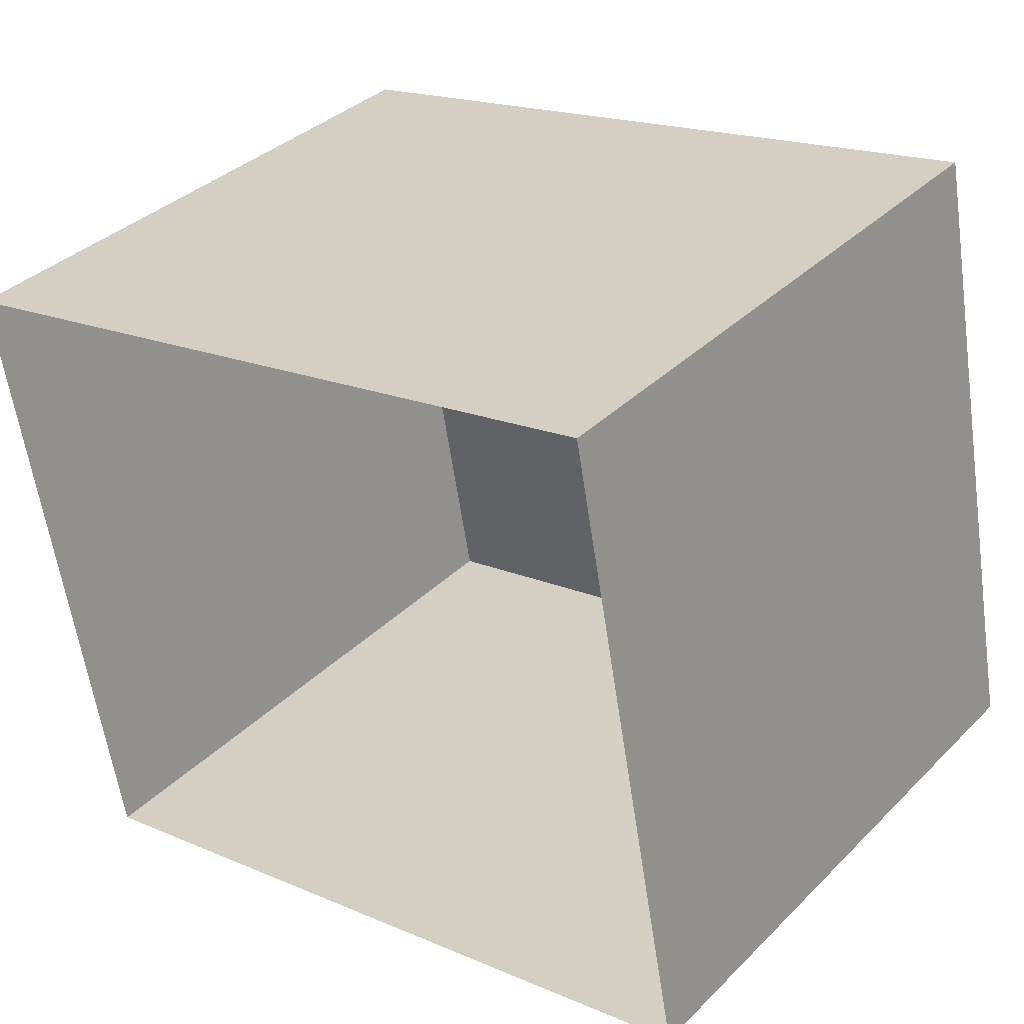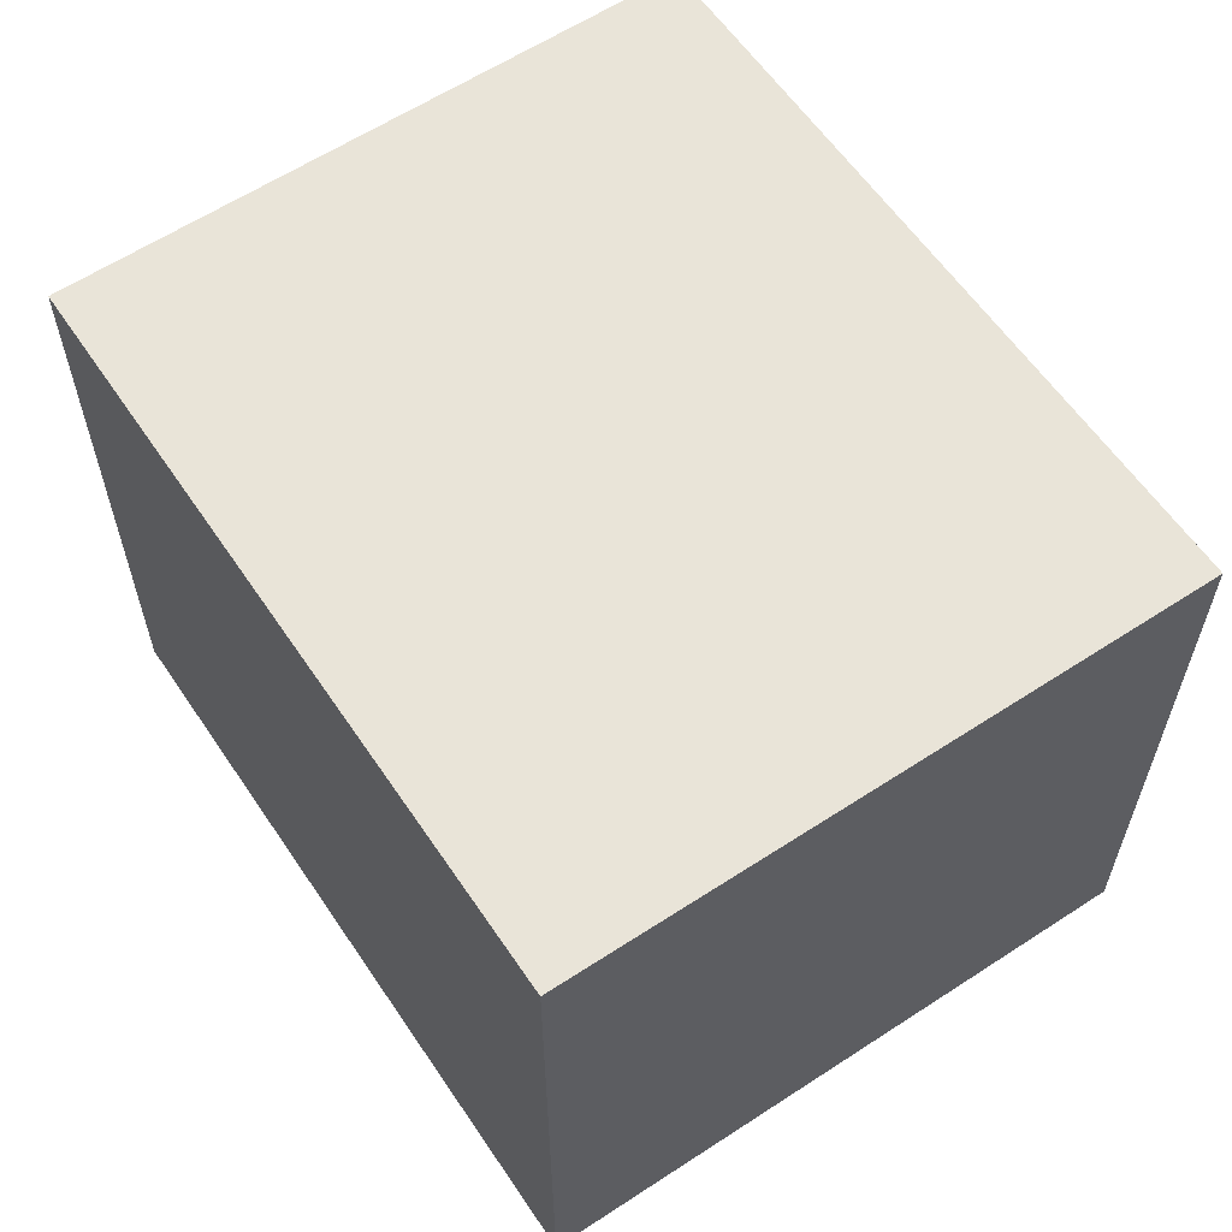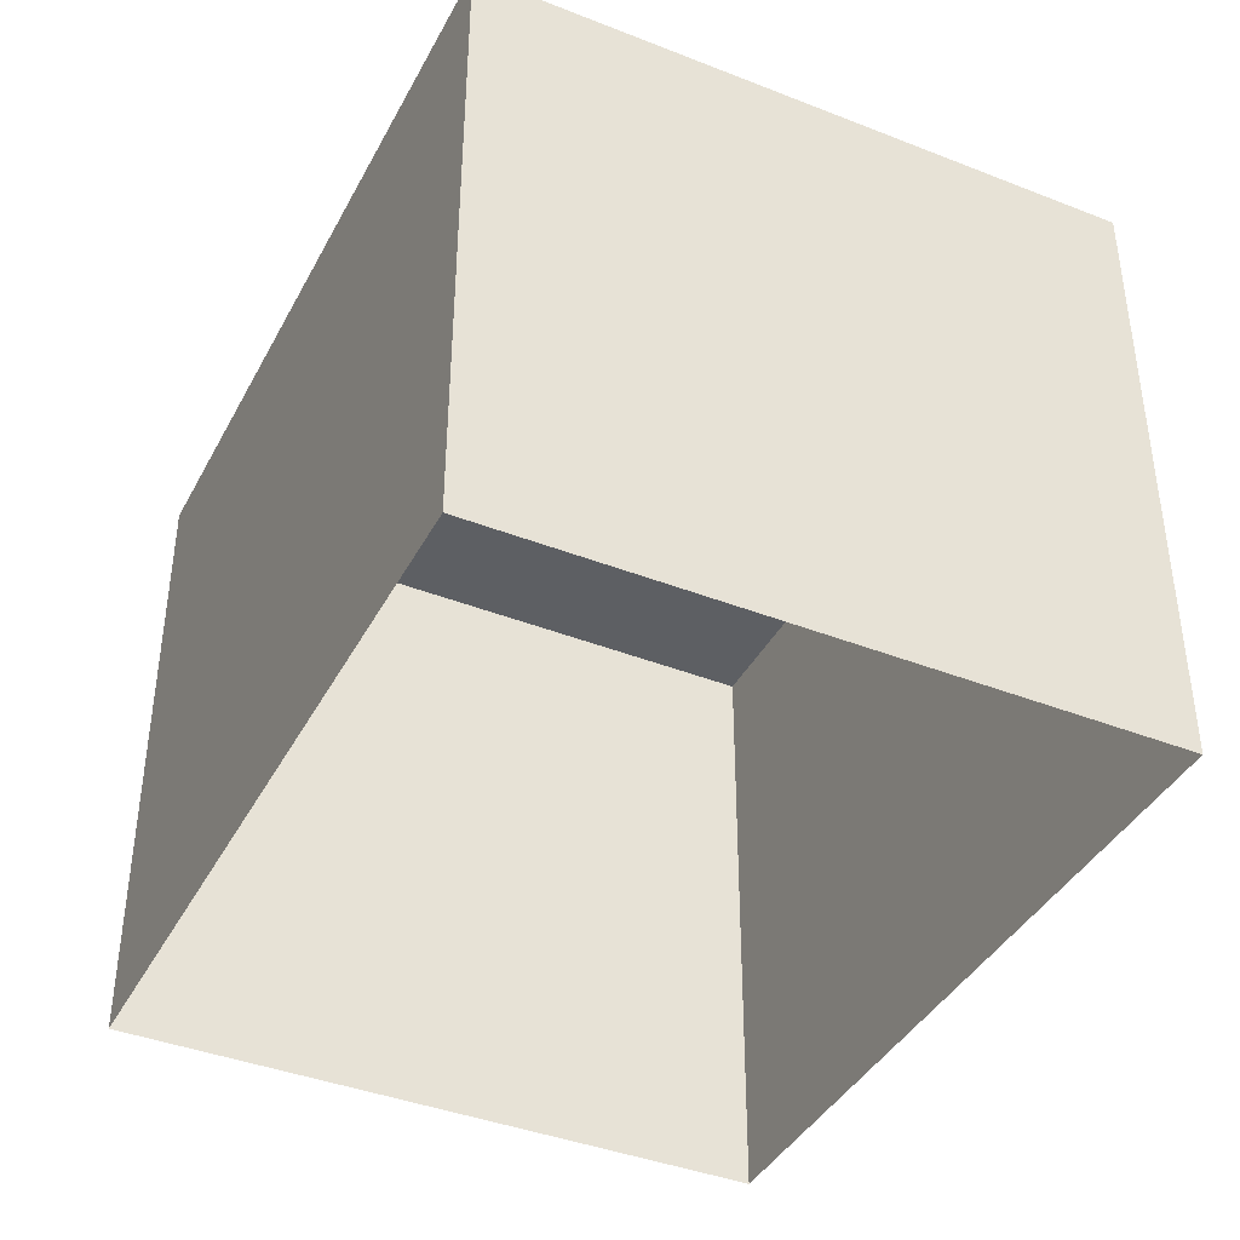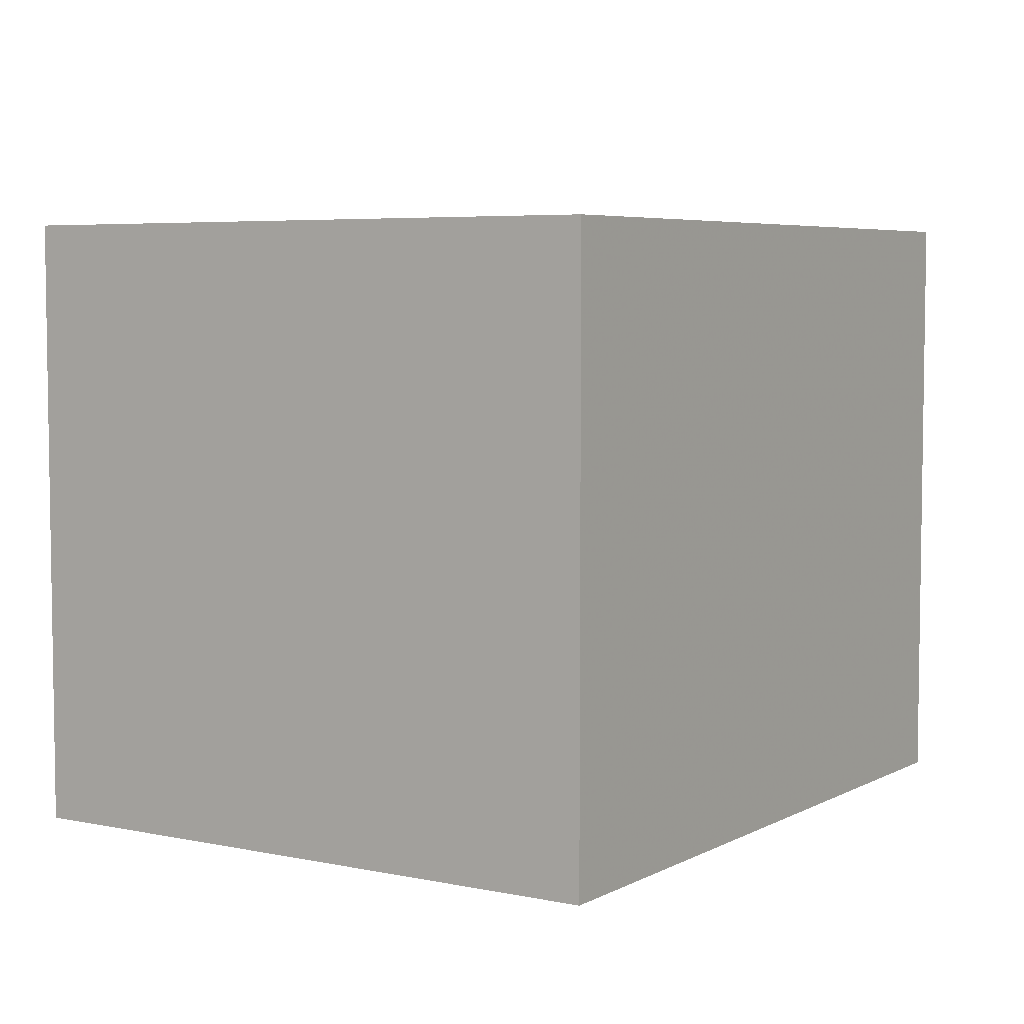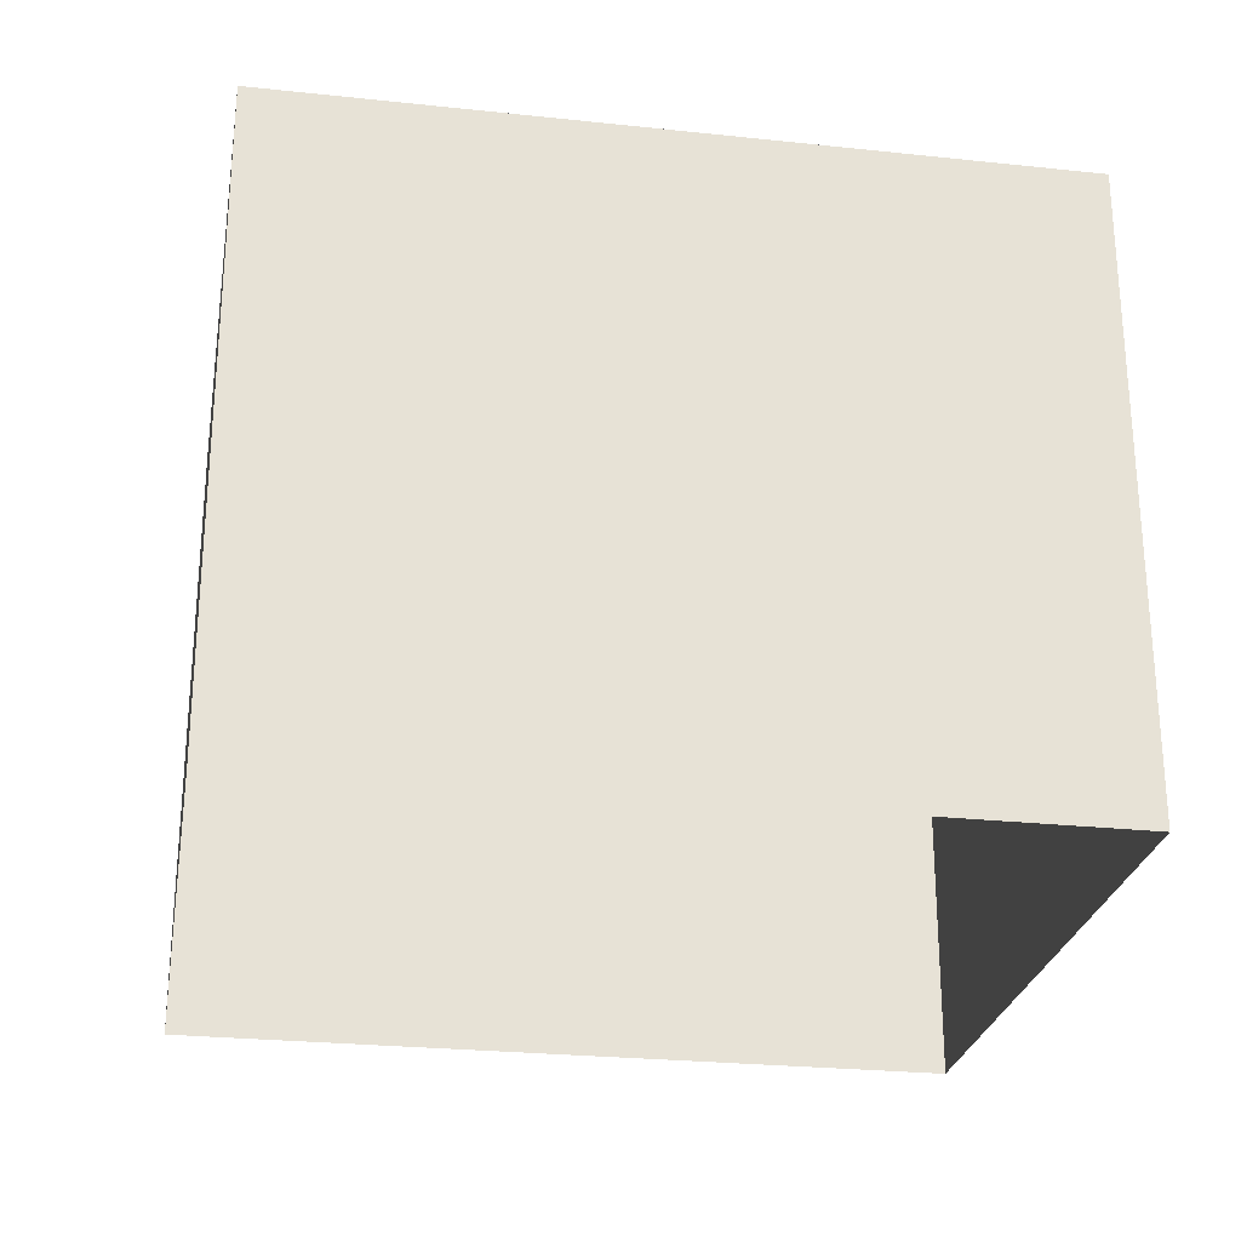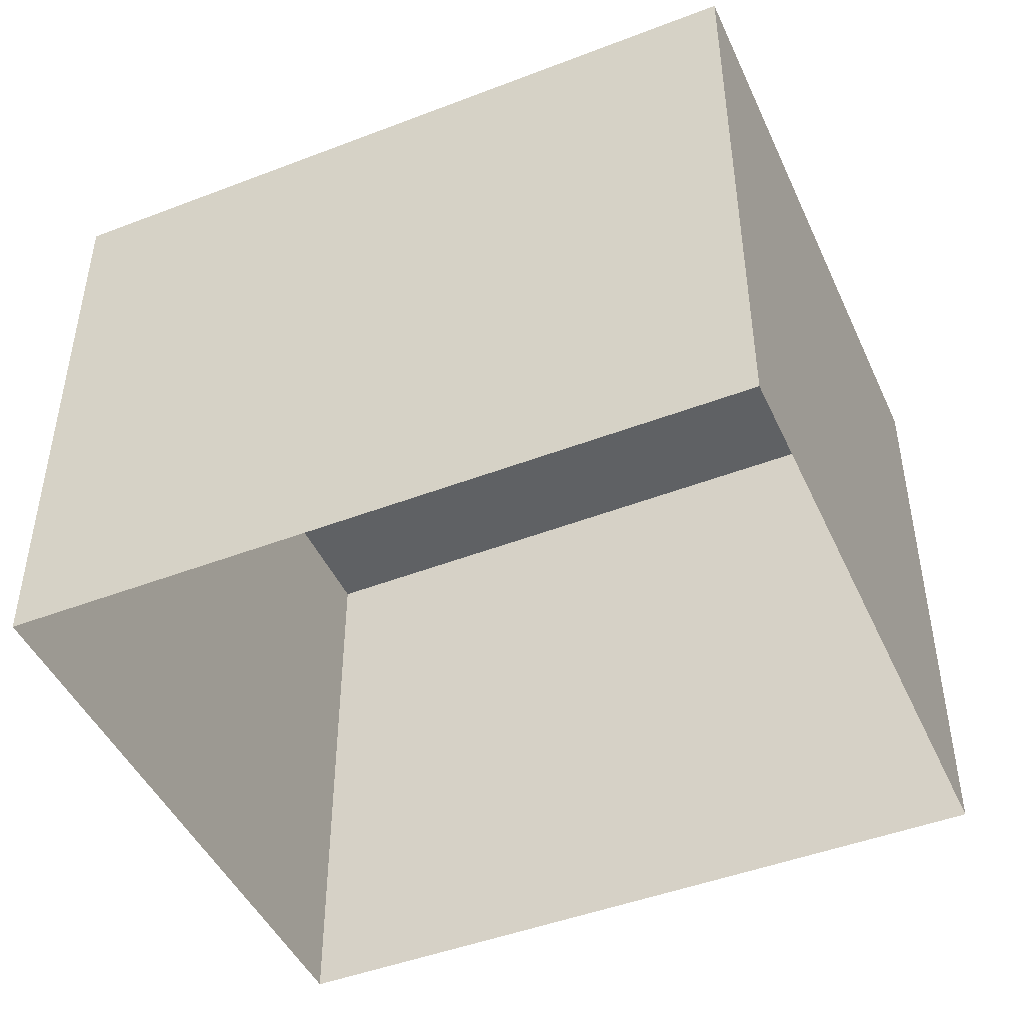
<metadata>
{"format":"obj","ext":"obj","renderer":"f3d","projection":"perspective","resolution":1024,"background":"white","views":[{"elev":35.5,"azim":-141.8,"up":"+Y"},{"elev":60.4,"azim":-134.5,"up":"+Z"},{"elev":-40.2,"azim":-126.6,"up":"+Z"},{"elev":5.5,"azim":-67.9,"up":"+Z"},{"elev":-26.2,"azim":159.6,"up":"+Z"},{"elev":-46.1,"azim":-167.0,"up":"+Z"}]}
</metadata>
<code>
v -8.831e+04 -9.874e+04 10.09
v -8.832e+04 -9.873e+04 10.09
v -8.831e+04 -9.873e+04 10.09
v -8.832e+04 -9.874e+04 10.09
v -8.832e+04 -9.873e+04 12.41
v -8.831e+04 -9.874e+04 12.41
v -8.831e+04 -9.873e+04 12.41
v -8.832e+04 -9.874e+04 12.41
f 1 2 3
f 1 4 2
f 5 6 7
f 5 8 6
f 7 1 3
f 7 6 1
f 8 4 1
f 6 8 1
f 8 2 4
f 8 5 2
f 7 3 2
f 5 7 2

</code>
